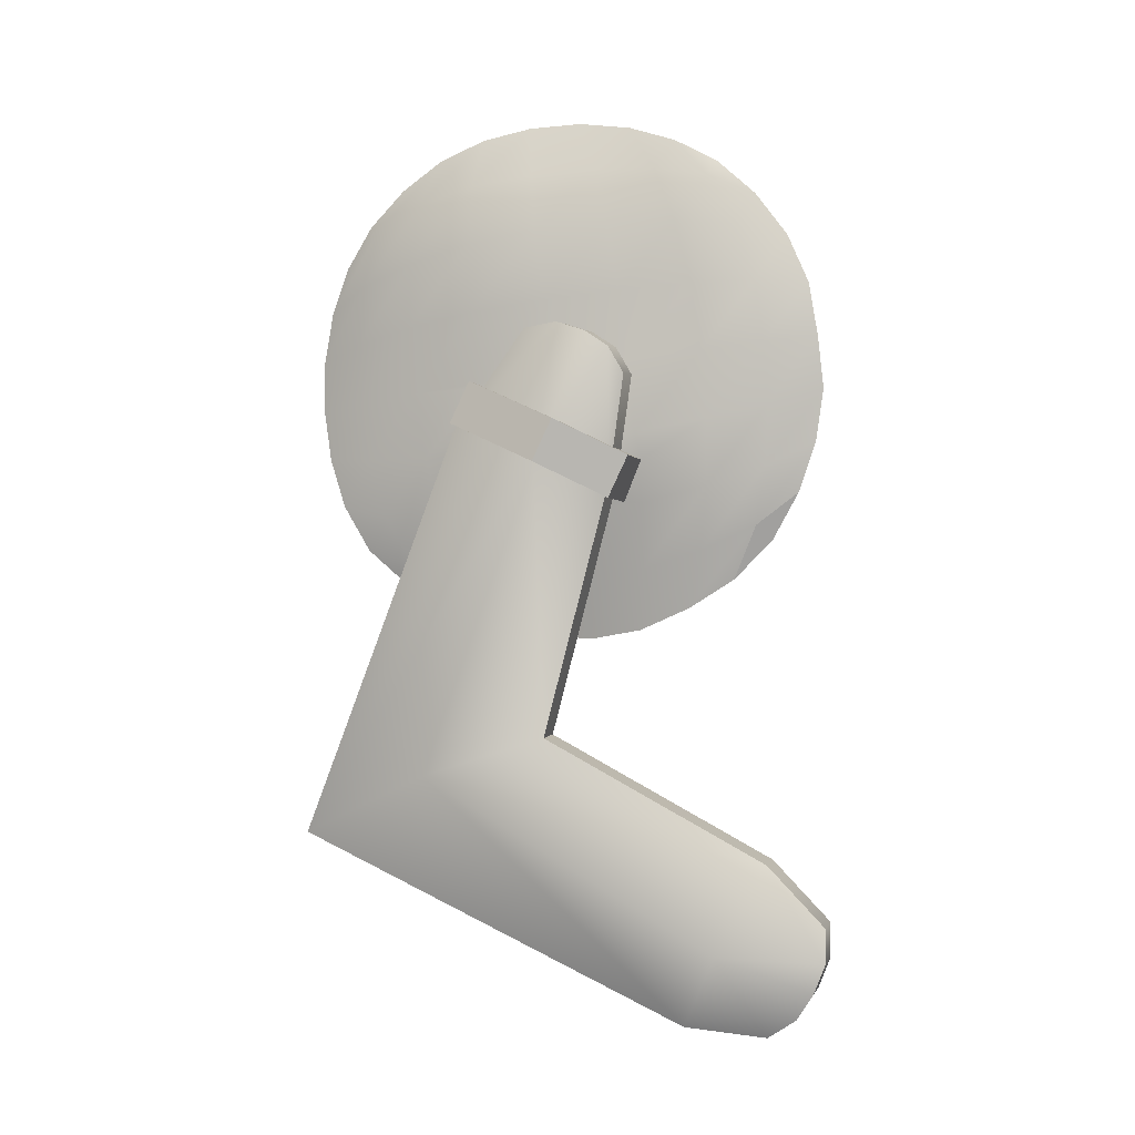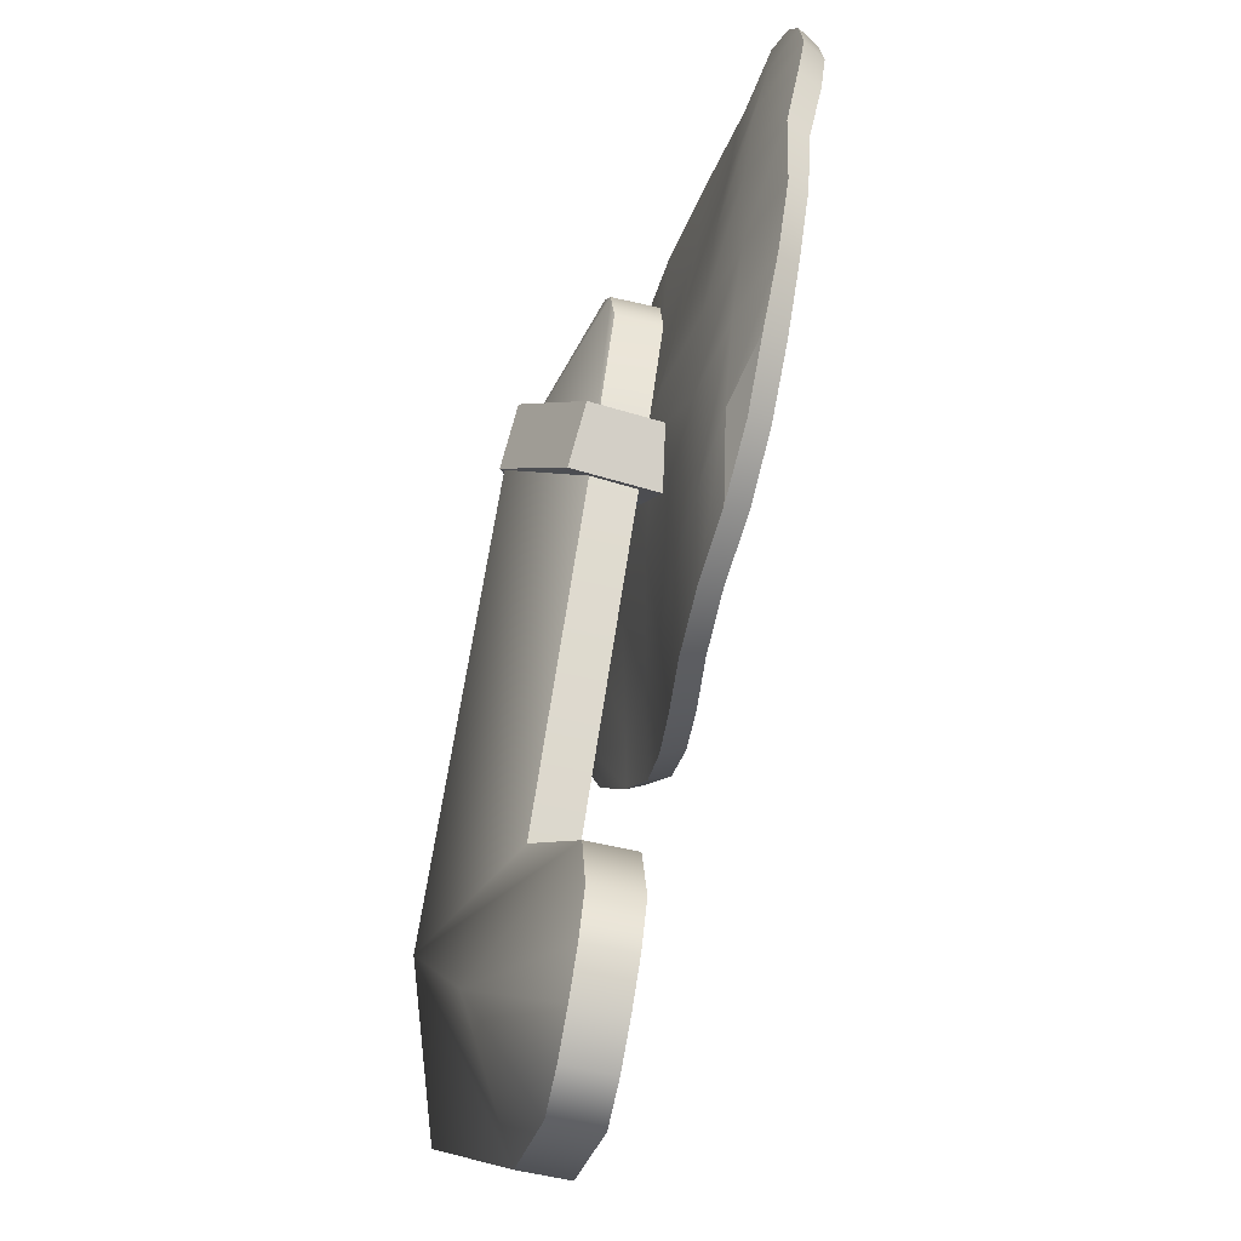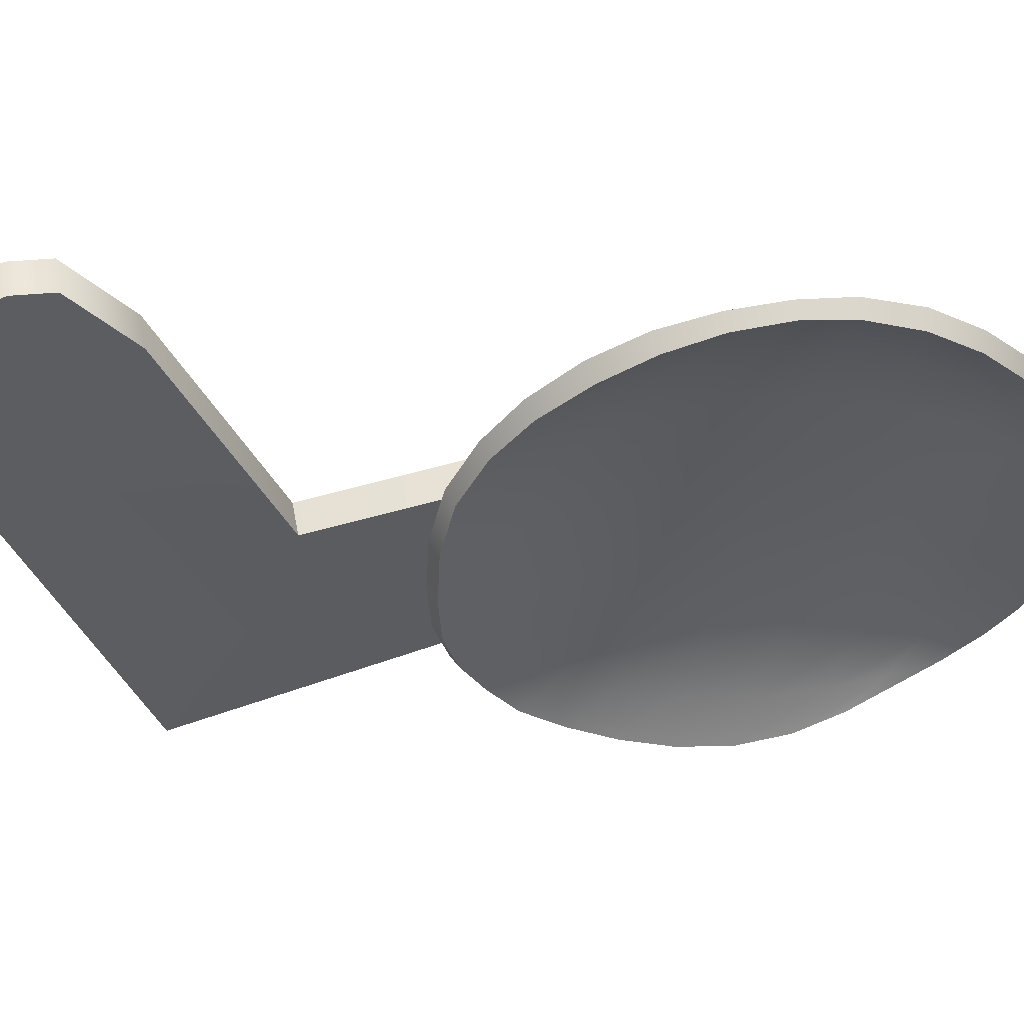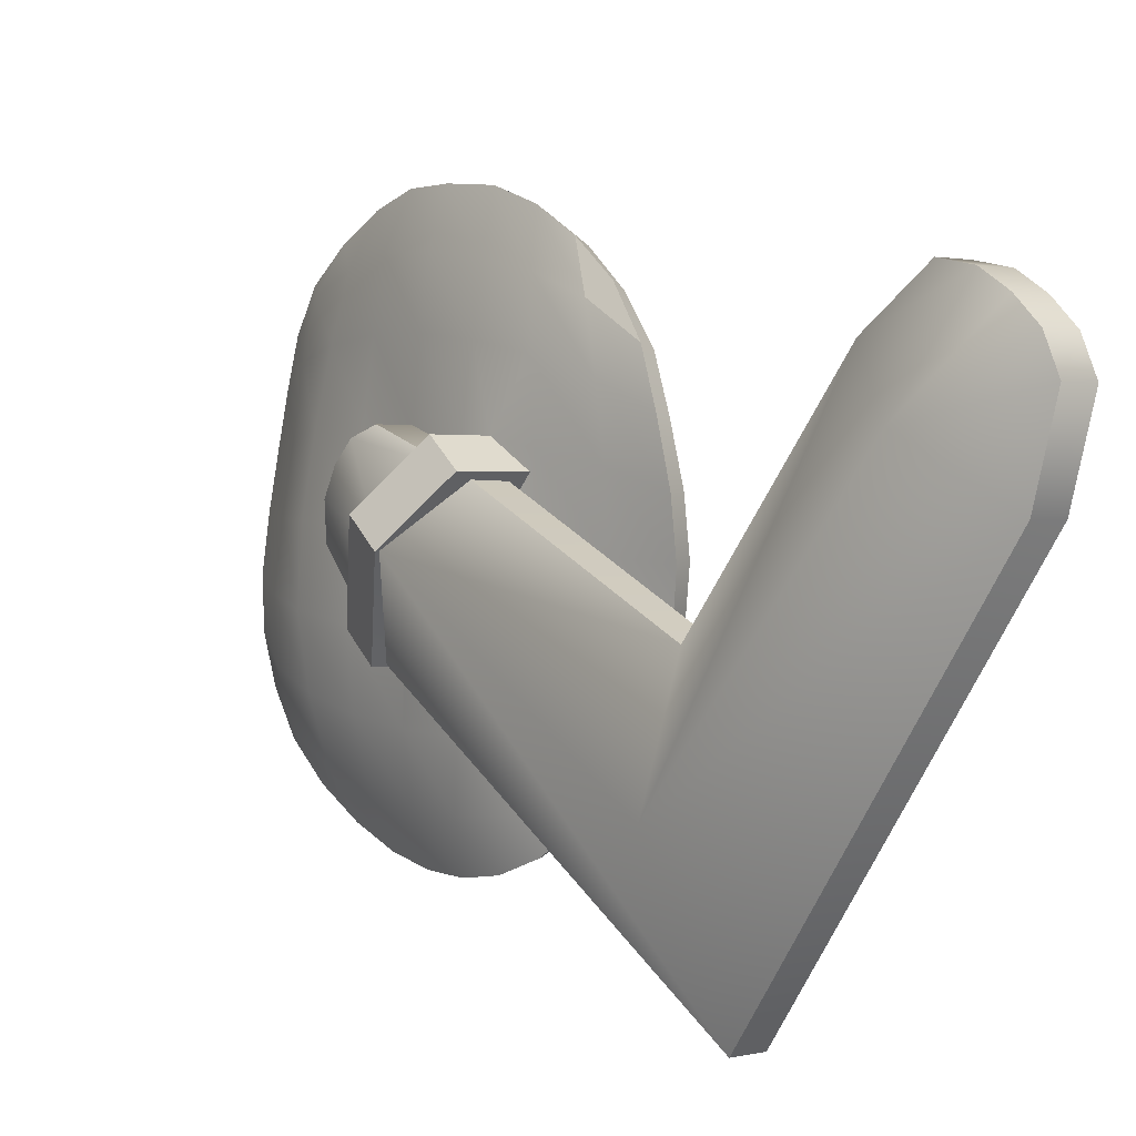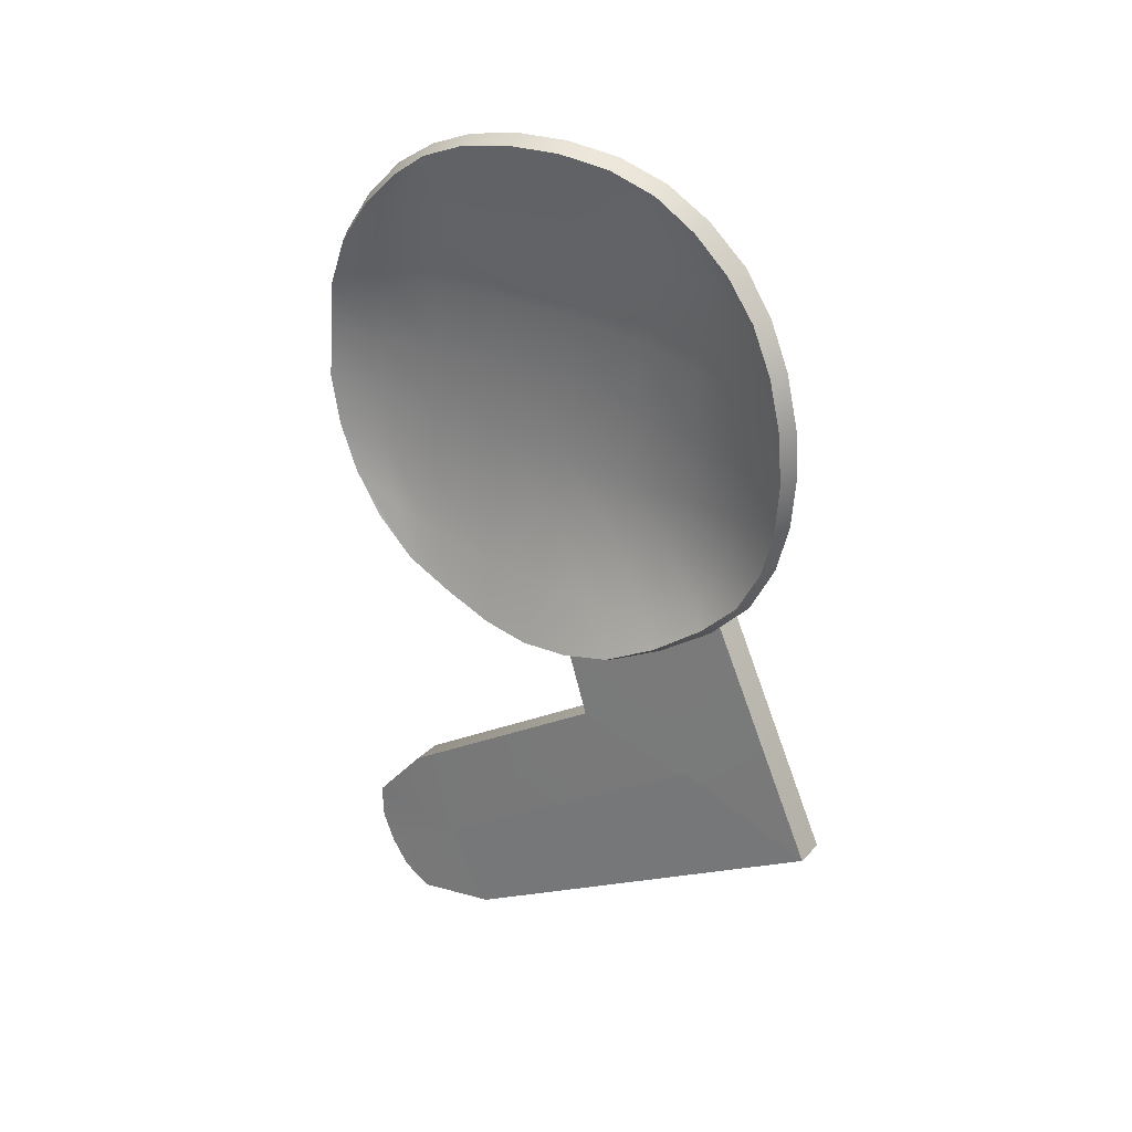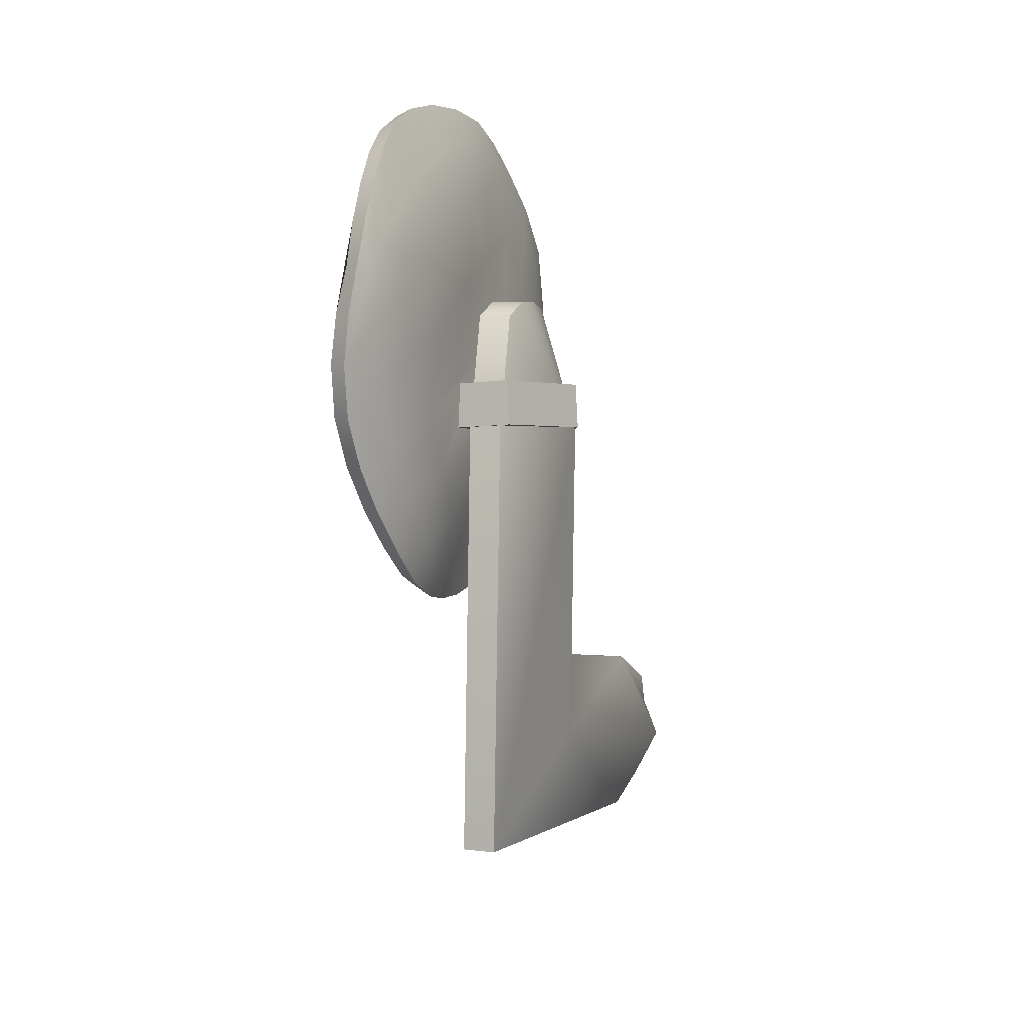
<metadata>
{"format":"obj","ext":"obj","renderer":"f3d","projection":"perspective","resolution":1024,"background":"white","views":[{"elev":8.7,"azim":117.7,"up":"+Z"},{"elev":59.7,"azim":-179.8,"up":"+Y"},{"elev":38.3,"azim":-107.1,"up":"+Y"},{"elev":20.2,"azim":135.0,"up":"+Y"},{"elev":18.6,"azim":-45.1,"up":"+Z"},{"elev":22.5,"azim":32.2,"up":"+Z"}]}
</metadata>
<code>
g default
v 2.939 -6.769 1.568
v 2.87 -6.108 1.585
v 2.796 -5.452 1.743
v 2.652 -4.819 2.062
v 2.452 -4.262 2.459
v 2.273 -3.803 2.99
v 2.15 -3.506 3.611
v 2.022 -3.331 4.265
v 1.93 -3.275 4.941
v 1.921 -3.37 5.617
v 1.806 -3.551 6.289
v 1.726 -3.889 6.897
v 1.739 -4.332 7.42
v 1.797 -4.855 7.848
v 1.824 -5.456 8.126
v 1.85 -6.102 8.295
v 1.96 -6.776 8.356
v 2.162 -7.423 8.302
v 2.413 -8.009 8.142
v 2.645 -8.544 7.867
v 2.836 -9.025 7.472
v 2.996 -9.44 6.989
v 3.08 -9.767 6.435
v 3.146 -9.984 5.816
v 3.239 -10.07 5.146
v 3.361 -10 4.484
v 3.487 -9.826 3.846
v 3.577 -9.553 3.227
v 3.57 -9.168 2.651
v 3.454 -8.652 2.214
v 3.217 -8.021 1.876
v 3.033 -7.395 1.642
v 2.438 -3.972 3.192
v 2.38 -3.87 3.972
v 2.281 -3.895 4.753
v 2.251 -3.985 5.543
v 2.15 -4.157 6.331
v 2.016 -4.498 7.038
v 1.948 -4.922 7.667
v 2.654 -4.647 2.844
v 2.681 -4.576 3.694
v 2.604 -4.621 4.56
v 2.491 -4.753 5.432
v 2.351 -4.965 6.281
v 2.239 -5.262 7.084
v 2.073 -5.626 7.756
v 2.82 -5.4 2.563
v 2.869 -5.412 3.446
v 2.945 -5.476 4.367
v 2.751 -5.663 5.281
v 2.608 -5.88 6.185
v 2.524 -6.114 7.05
v 2.234 -6.431 7.755
v 2.939 -6.204 2.389
v 3.058 -6.326 3.274
v 3.027 -6.645 5.117
v 2.899 -6.837 6.049
v 2.822 -7.01 6.949
v 2.488 -7.238 7.672
v 3.051 -7.008 2.337
v 3.258 -7.227 3.188
v 3.338 -7.432 4.035
v 3.241 -7.637 4.951
v 3.17 -7.784 5.878
v 3.072 -7.889 6.769
v 2.757 -7.995 7.535
v 3.225 -7.808 2.273
v 3.432 -8.073 3.15
v 3.453 -8.335 3.938
v 3.396 -8.54 4.788
v 3.3 -8.668 5.658
v 3.178 -8.717 6.502
v 2.958 -8.701 7.274
v 3.481 -8.504 2.457
v 3.604 -8.876 3.13
v 3.553 -9.149 3.87
v 3.449 -9.347 4.624
v 3.316 -9.448 5.412
v 3.207 -9.438 6.194
v 3.067 -9.318 6.908
v 2.711 -6.803 1.623
v 2.639 -6.14 1.635
v 2.573 -5.503 1.785
v 2.439 -4.903 2.096
v 2.238 -4.372 2.494
v 2.072 -3.951 3.033
v 1.948 -3.647 3.627
v 1.848 -3.46 4.265
v 1.762 -3.399 4.923
v 1.73 -3.501 5.567
v 1.608 -3.684 6.209
v 1.545 -4.015 6.8
v 1.563 -4.449 7.308
v 1.608 -4.952 7.713
v 1.61 -5.509 7.999
v 1.634 -6.147 8.169
v 1.746 -6.827 8.229
v 1.949 -7.478 8.175
v 2.195 -8.054 8.019
v 2.421 -8.562 7.749
v 2.609 -9.004 7.36
v 2.772 -9.374 6.89
v 2.84 -9.708 6.378
v 2.901 -9.931 5.776
v 2.993 -10.02 5.108
v 3.113 -9.957 4.447
v 3.24 -9.787 3.817
v 3.339 -9.52 3.222
v 3.349 -9.149 2.688
v 3.265 -8.656 2.292
v 3.04 -8.059 1.941
v 2.828 -7.438 1.699
v 2.222 -4.096 3.218
v 2.187 -3.974 3.974
v 2.148 -3.966 4.744
v 2.096 -4.062 5.505
v 1.969 -4.25 6.268
v 1.855 -4.583 6.958
v 1.753 -5.002 7.549
v 2.463 -4.728 2.862
v 2.464 -4.656 3.69
v 2.423 -4.675 4.546
v 2.347 -4.795 5.407
v 2.229 -5.003 6.251
v 2.093 -5.302 7.016
v 1.859 -5.675 7.636
v 2.683 -5.44 2.583
v 2.732 -5.457 3.439
v 2.721 -5.543 4.346
v 2.633 -5.699 5.264
v 2.525 -5.904 6.161
v 2.351 -6.156 6.966
v 2.019 -6.481 7.63
v 2.822 -6.219 2.419
v 2.955 -6.35 3.275
v 2.997 -6.494 4.172
v 2.934 -6.667 5.107
v 2.802 -6.857 6.025
v 2.609 -7.058 6.859
v 2.271 -7.291 7.55
v 2.939 -7.026 2.371
v 3.151 -7.249 3.195
v 3.206 -7.455 4.028
v 3.138 -7.646 4.936
v 3.016 -7.801 5.848
v 2.845 -7.921 6.694
v 2.532 -8.032 7.422
v 3.103 -7.839 2.314
v 3.318 -8.096 3.155
v 3.318 -8.342 3.921
v 3.216 -8.537 4.76
v 3.086 -8.666 5.625
v 2.951 -8.718 6.447
v 2.725 -8.703 7.175
v 3.316 -8.519 2.505
v 3.417 -8.87 3.133
v 3.348 -9.13 3.843
v 3.212 -9.32 4.588
v 3.071 -9.416 5.375
v 2.967 -9.402 6.148
v 2.832 -9.277 6.824
v 2.917 -5.632 3.445
v 3.892 -7.394 5.024
v 3.561 -5.27 4.137
v 4.051 -7.595 4.485
v 3.721 -5.47 3.597
v 3.15 -6.443 3.827
v 4.327 -6.238 4.081
v 4.167 -6.038 4.621
v 2.897 -5.405 4.011
v 3.332 -7.742 4.347
v 3.229 -7.53 4.897
v 3.064 -5.961 4.277
v 3.282 -7.071 4.091
v 3.131 -6.514 4.502
v 3.316 -7.479 4.248
v 3.027 -6.041 3.636
v 3.6 -6.33 0.4086
v 3.109 -3.401 -1.014
v 4.483 -9.433 -1.025
v 3.579 -4.314 -3.148
v 3.492 -7.696 4.348
v 3.095 -5.664 3.686
v 3.071 -2.615 -1.735
v 3.341 -3.265 -3.189
v 3.12 -6.864 5.662
v 2.908 -5.54 5.109
v 3.978 -7.807 -0.1269
v 3.344 -3.882 -2.093
v 3.272 -6.614 3.963
v 3.18 -2.717 -2.574
v 2.987 -6.067 5.644
v 4.907 -9.341 -0.978
v 4.003 -4.222 -3.101
v 4.024 -6.238 0.4551
v 3.533 -3.31 -0.9677
v 3.916 -7.604 4.394
v 3.519 -5.572 3.733
v 3.765 -3.173 -3.142
v 3.495 -2.524 -1.688
v 3.544 -6.772 5.708
v 3.332 -5.448 5.156
v 3.422 -5.973 5.692
v 3.604 -2.625 -2.528
v 4.388 -3.653 -1.973
v 4.286 -6.238 4.061
v 4.998 -7.481 0.02545
v 2.935 -5.753 5.452
v 3.116 -2.592 -2.183
v 3.368 -5.659 5.5
v 3.54 -2.5 -2.136
v 3.253 -2.918 -2.927
v 3.049 -6.432 5.746
v 3.677 -2.826 -2.88
v 3.482 -6.339 5.793
g polySurface3
f 7 33 5 6
f 33 40 4 5
f 40 47 3 4
f 47 54 2 3
f 54 60 1 2
f 60 67 32 1
f 67 74 31 32
f 74 29 30 31
f 8 34 33 7
f 34 41 40 33
f 41 48 47 40
f 48 55 54 47
f 55 61 60 54
f 61 68 67 60
f 68 75 74 67
f 75 28 29 74
f 9 35 34 8
f 35 42 41 34
f 62 69 68 61
f 69 76 75 68
f 76 27 28 75
f 10 36 35 9
f 36 43 42 35
f 43 50 49 42
f 70 77 76 69
f 77 26 27 76
f 11 37 36 10
f 37 44 43 36
f 44 51 50 43
f 51 57 56 50
f 57 64 63 56
f 64 71 70 63
f 71 78 77 70
f 78 25 26 77
f 12 38 37 11
f 38 45 44 37
f 45 52 51 44
f 52 58 57 51
f 58 65 64 57
f 65 72 71 64
f 72 79 78 71
f 79 24 25 78
f 13 39 38 12
f 39 46 45 38
f 46 53 52 45
f 53 59 58 52
f 59 66 65 58
f 66 73 72 65
f 73 80 79 72
f 80 23 24 79
f 14 15 39 13
f 15 16 46 39
f 16 17 53 46
f 17 18 59 53
f 18 19 66 59
f 19 20 73 66
f 20 21 80 73
f 21 22 23 80
f 87 86 85 113
f 113 85 84 120
f 120 84 83 127
f 127 83 82 134
f 134 82 81 141
f 141 81 112 148
f 148 112 111 155
f 155 111 110 109
f 88 87 113 114
f 114 113 120 121
f 121 120 127 128
f 128 127 134 135
f 135 134 141 142
f 142 141 148 149
f 149 148 155 156
f 156 155 109 108
f 89 88 114 115
f 115 114 121 122
f 122 121 128 129
f 129 128 135 136
f 136 135 142 143
f 143 142 149 150
f 150 149 156 157
f 157 156 108 107
f 90 89 115 116
f 116 115 122 123
f 123 122 129 130
f 130 129 136 137
f 137 136 143 144
f 144 143 150 151
f 151 150 157 158
f 158 157 107 106
f 91 90 116 117
f 117 116 123 124
f 124 123 130 131
f 131 130 137 138
f 138 137 144 145
f 145 144 151 152
f 152 151 158 159
f 159 158 106 105
f 92 91 117 118
f 118 117 124 125
f 125 124 131 132
f 132 131 138 139
f 139 138 145 146
f 146 145 152 153
f 153 152 159 160
f 160 159 105 104
f 93 92 118 119
f 119 118 125 126
f 126 125 132 133
f 133 132 139 140
f 140 139 146 147
f 147 146 153 154
f 154 153 160 161
f 161 160 104 103
f 94 93 119 95
f 95 119 126 96
f 96 126 133 97
f 97 133 140 98
f 98 140 147 99
f 99 147 154 100
f 100 154 161 101
f 101 161 103 102
f 2 1 81 82
f 3 2 82 83
f 4 3 83 84
f 5 4 84 85
f 6 5 85 86
f 7 6 86 87
f 8 7 87 88
f 9 8 88 89
f 10 9 89 90
f 11 10 90 91
f 12 11 91 92
f 13 12 92 93
f 14 13 93 94
f 15 14 94 95
f 16 15 95 96
f 17 16 96 97
f 18 17 97 98
f 19 18 98 99
f 20 19 99 100
f 21 20 100 101
f 22 21 101 102
f 23 22 102 103
f 24 23 103 104
f 25 24 104 105
f 26 25 105 106
f 27 26 106 107
f 28 27 107 108
f 29 28 108 109
f 30 29 109 110
f 31 30 110 111
f 32 31 111 112
f 1 32 112 81
f 168 166 164 169
f 165 168 169 163
f 172 63 70 69
f 49 173 170
f 62 174 176
f 56 63 172 175
f 171 69 62 176
f 165 171 176
f 164 170 173
f 165 163 172 171
f 172 163 169 175
f 166 168 167 177
f 171 172 69
f 48 170 162
f 170 164 166 162
f 167 55 177
f 55 48 162 177
f 162 166 177
f 167 168 165 174
f 174 165 176
f 50 56 175 173
f 170 48 41
f 174 62 61
f 42 49 170 41
f 173 49 50
f 167 174 61 55
f 173 175 169
f 169 164 173
f 188 189 181 180
f 195 196 179 178
f 195 178 183 198
f 208 210 202 187
f 188 180 182 190
f 194 181 185 199
f 190 192 208
f 198 183 187 202
f 189 191 212
f 214 212 191 204
f 213 215 203 192
f 183 190 208 187
f 179 196 200 184
f 180 193 197 182
f 182 197 201 186
f 206 203 215
f 189 179 184 209
f 190 182 186 213
f 211 200 196 205
f 207 205 196 195
f 206 207 195 198
f 203 206 210
f 204 211 205
f 180 181 194 193
f 210 206 198 202
f 178 179 189 188
f 178 188 190 183
f 192 203 210 208
f 189 209 191
f 205 214 204
f 205 194 199 214
f 193 207 206 197
f 194 205 207 193
f 204 191 209 211
f 197 206 215 201
f 199 185 212 214
f 190 213 192
f 211 209 184 200
f 186 201 215 213
f 181 189 212 185

</code>
